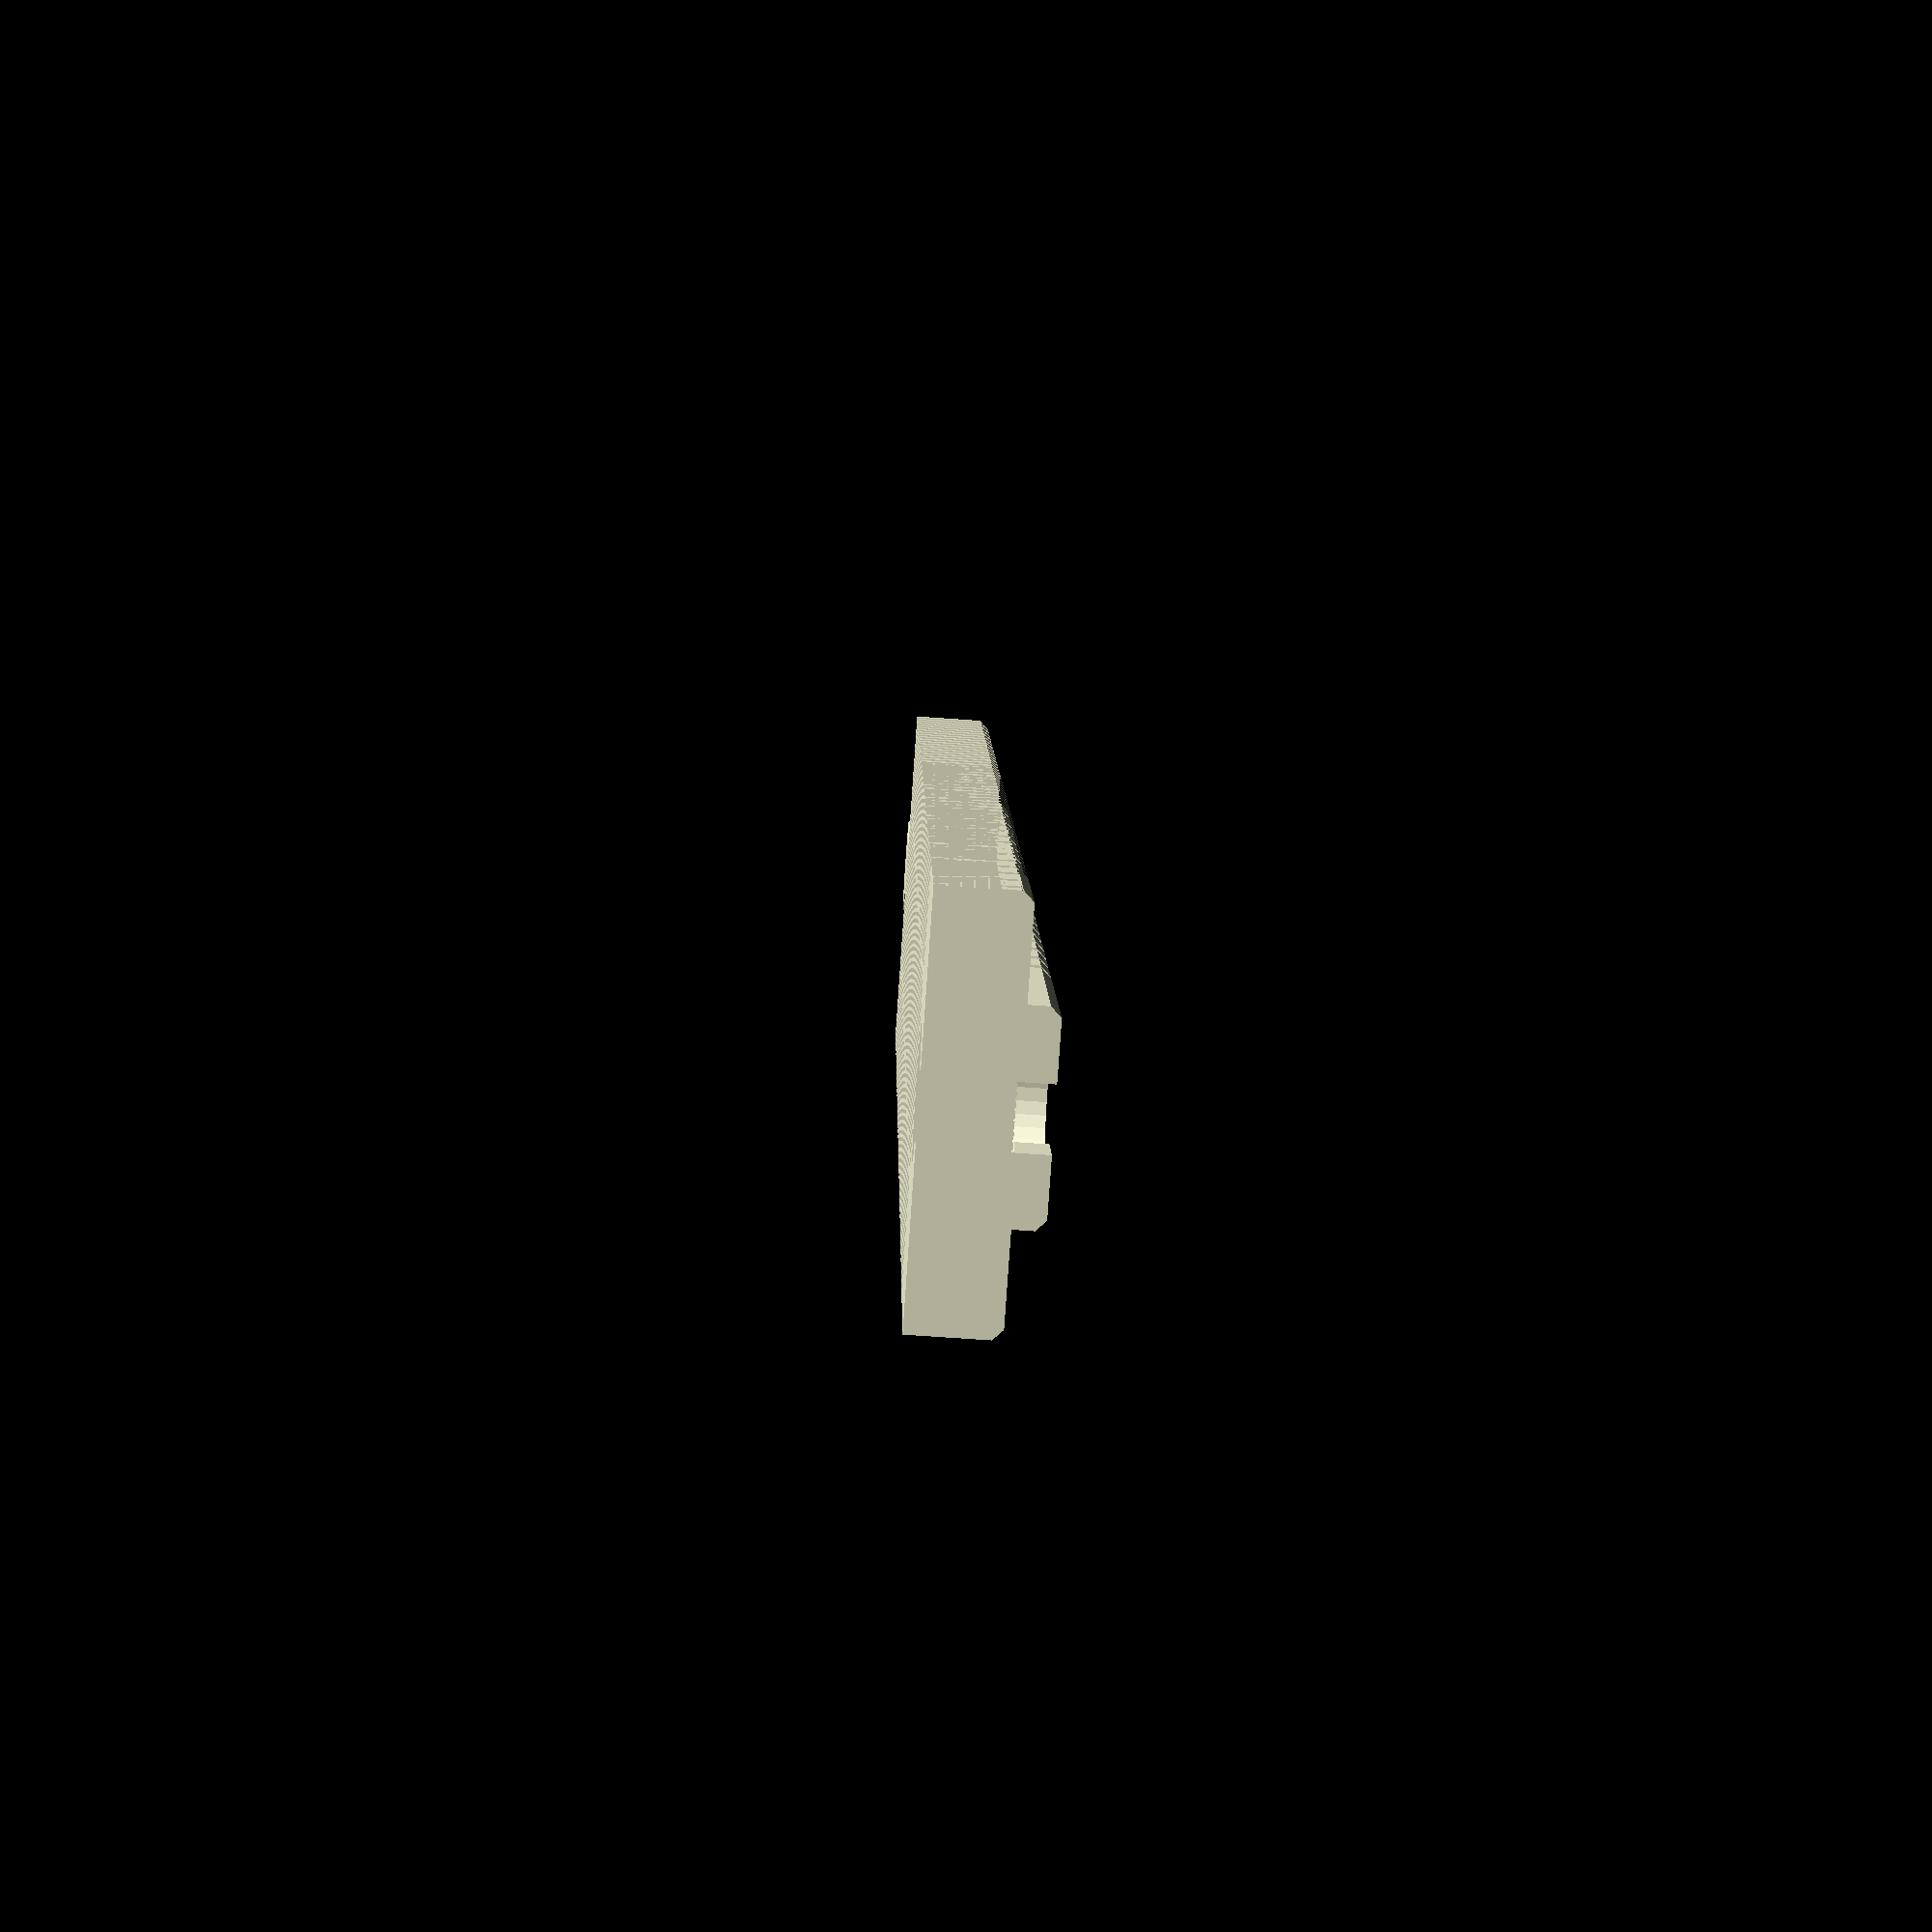
<openscad>
// Customizable toy train tracks
// by atartanian (www.thingiverse.com/atartanian)
// license CC-BY-SA

// preview[view:west, tilt:top]

/*[Track Settings]*/
//length of track piece, in mm
length = 200; //[30:10:400]

//only one preset... for now
//track_type = 0; //[1:brio,0:custom]

//in order to print perfectly, set your printers extrusion width
extrusion_width = .4; //[.1:.05:1]

//track line thickness, in multiples of extrusion width
line_thickness = 4; //[2:2:10]

//spacing between male and female connectors, in mm
connector_tolerance = .3; //[.1:.05:1]

/*[Custom Dimensions]*/
use_custom_settings = 0; //[0:No,1:Yes]
custom_width_base = 60;
custom_width_middle = 20;
custom_height_base = 10;
custom_height_middle = 15;
custom_connector_length = 17.5;

/*[Hidden]*/
track_type = use_custom_settings ? 0 : 1;


/***************/
/*     CODE    */
/***************/
translate([-track_type_params()[track_type][1] / 2, -length / 2])
intersection(convexity = 20) {
    rotate([-90,0,0])
        linear_extrude(height = length, convexity = 20)
            scale([1,-1])
                track_profile_2D(
                    track_type_params()[track_type][1],
                    track_type_params()[track_type][2],
                    track_type_params()[track_type][3],
                    track_type_params()[track_type][4],
                    1
                );

    linear_extrude(height = track_type_params()[track_type][4], convexity = 20)
        union() {
            translate([0, track_type_params()[track_type][5] + line_thickness * extrusion_width]) {
                translate([track_type_params()[track_type][1] / 2, length - track_type_params()[track_type][5] * 2 - line_thickness * extrusion_width * 2])
                        brio_male_2D();
                
                flex_track_pattern_2D(
                    length - track_type_params()[track_type][5] * 2 - line_thickness * extrusion_width * 2,
                    track_type_params()[track_type][1],
                    track_type_params()[track_type][2],
                    line_thickness * extrusion_width,
                    line_thickness * extrusion_width,
                    line_thickness * extrusion_width
                );
            }
            translate([track_type_params()[track_type][1] / 2, track_type_params()[track_type][5] + line_thickness * extrusion_width])
                scale([1, -1])
                    brio_female_2D();
        }
}

/***************/
/*  FUNCTIONS  */
/***************/

function track_type_params() = 
[   
    [   //[0] template
        "custom",   //[0] name
        custom_width_base,         //[1] width base
        custom_width_middle,         //[2] width middle
        custom_height_base,         //[3] height base
        custom_height_middle,         //[4] height middle
        custom_connector_length
    ], 
    [   //[1] brio
        "brio",     //[0] name
        40,         //[1] width base
        20,         //[2] width middle
        8.9,        //[3] height base
        12,         //[4] height middle
        17.5        //[5] connector length
    ], 
];

/***************/
/*   MODULES   */
/***************/

module track_profile_2D(
    width_base = 40,
    width_middle = 20,
    height_base = 10,
    height_middle = 15,
    bevel_radius = 1
){
    difference() {
        translate([bevel_radius, 0]) {
            union() {
                offset(d = bevel_radius) {
                    square(
                        [
                            width_base - bevel_radius * 2,
                            height_base - bevel_radius
                        ]
                    );
                }
                offset(d = bevel_radius) {
                    translate([(width_base - width_middle) / 2, bevel_radius])
                        square(
                            [
                                width_middle - bevel_radius * 2,
                                height_middle - bevel_radius * 2
                            ]
                        );
                }            
            }
        }
        translate([-width_base/2, -width_base*2])
            square(width_base * 2);
    }   
}

module flex_track_pattern_2D(
    length = 100,
    width_base = 40,
    width_middle = 20,
    line_thickness = 1.6,
    connector_thickness = 1.6,
    gap_thickness = 1.6
){
    epsilon = .1;

    slice_thickness = line_thickness + gap_thickness;
    slices = floor(length / slice_thickness);
    leftover = length - (slice_thickness * slices) + gap_thickness;

    module bars(even = true, odd = true, cutter = false) {
        for (i = [0:slices-1]) {
            if (even == true && !(i % 2)) {
                if(cutter == true) {
                    translate([-epsilon/2,slice_thickness * i]) {
                        square([width_base + epsilon,line_thickness]);
                    }
                } else {
                    translate([0,slice_thickness * i]) {
                        square([width_base,line_thickness]);
                    }
                }  
            }
            if (odd == true && (i % 2)) {
                if(cutter == true) {
                    translate([-epsilon/2,slice_thickness * i]) {
                        square([width_base + epsilon,line_thickness]);
                    }
                } else {
                    translate([0,slice_thickness * i]) {
                        square([width_base,line_thickness]);
                    }
                }  
            }
        }
    }

    module bars_holes(even = true, odd = true, cutter = true) {
        for (i = [0:slices-2]) {
            if (even == true && !(i % 2)) {
                if(cutter == true) {
                    translate([-epsilon/2,slice_thickness * i + line_thickness]) {
                        square([width_base + epsilon, gap_thickness]);
                    }
                } else {
                    translate([0,slice_thickness * i + line_thickness]) {
                        square([width_base, gap_thickness]);
                    }
                }  
            }
            if (odd == true && (i % 2)) {
                if(cutter == true) {
                    translate([-epsilon/2,slice_thickness * i + line_thickness]) {
                        square([width_base + epsilon, gap_thickness]);
                    }
                } else {
                    translate([0,slice_thickness * i + line_thickness]) {
                        square([width_base, gap_thickness]);
                    }
                }  
            }
        }
    }

    translate([0, leftover / 2])
        bars();

    difference() {
        translate([(width_base - width_middle) / 2, 0])
            square([connector_thickness, length]);
        
        translate([0, leftover / 2])
            bars_holes(false, true);
    }

    difference() {
        translate([(width_base - width_middle) / 2 + width_middle - connector_thickness, 0])
            square([connector_thickness, length]);
        
        translate([0, leftover / 2])
            bars_holes(true, false);
    } 
}

module brio_male_2D() {
    stem_width = 6;
    stem_length = 11.5;
    post_radius = 6;

    translate([0, line_thickness * extrusion_width/2])
        square([track_type_params()[1][1], line_thickness * extrusion_width], center = true);
    
    translate([0, (stem_length + connector_tolerance) / 2 + line_thickness * extrusion_width])
        square([stem_width - connector_tolerance * 2, stem_length + connector_tolerance], center = true);
    
    translate([0, stem_length + connector_tolerance + line_thickness * extrusion_width])
        circle(r = post_radius - connector_tolerance, $fn = 32);
}

module brio_female_2D() {
    stem_width = 6.3;
    stem_length = 11.5;
    post_radius = 6.3;
    total_length = line_thickness * extrusion_width + stem_length + post_radius;

    difference() {
        translate([0, (total_length)/2])
            square([track_type_params()[1][1], total_length], center = true);
        
        translate([0, total_length - stem_length / 2])
            square([stem_width, stem_length], center = true);
        
        translate([0, total_length - stem_length])
            circle(r = post_radius, $fn = 32);        
    }

}

</openscad>
<views>
elev=68.1 azim=14.4 roll=265.9 proj=p view=solid
</views>
